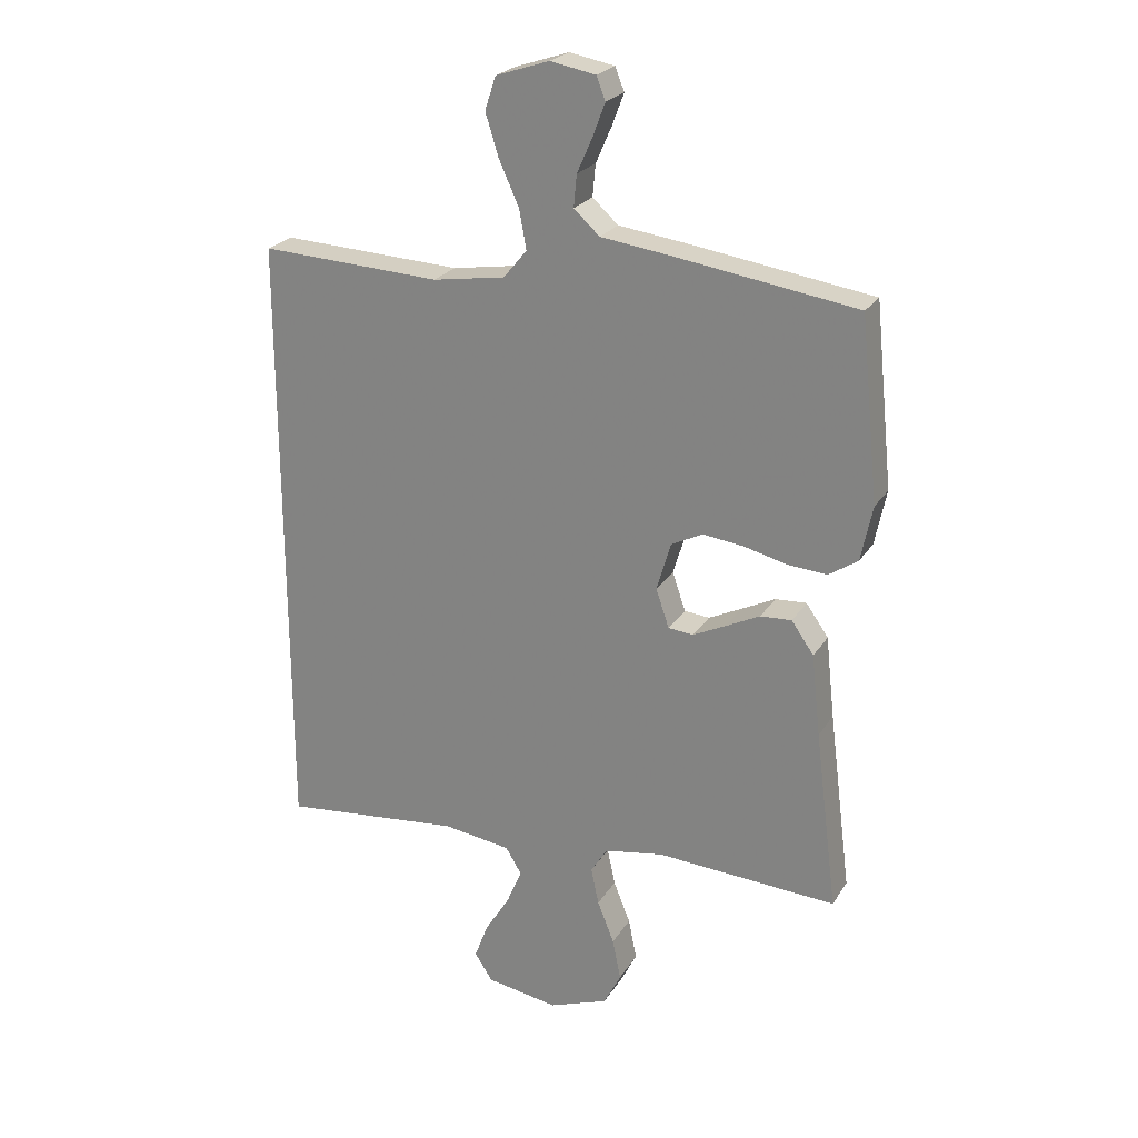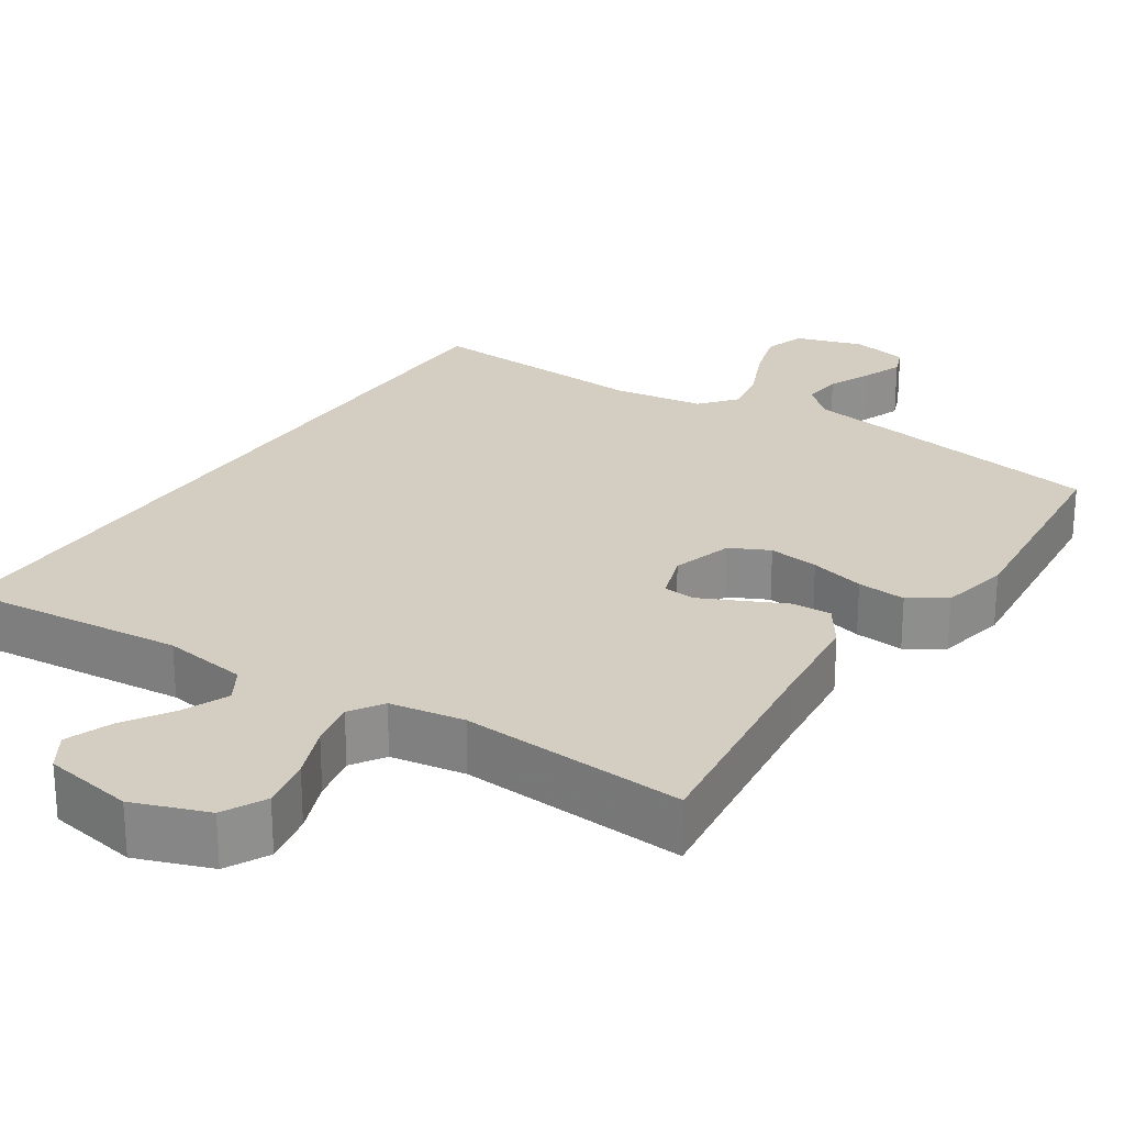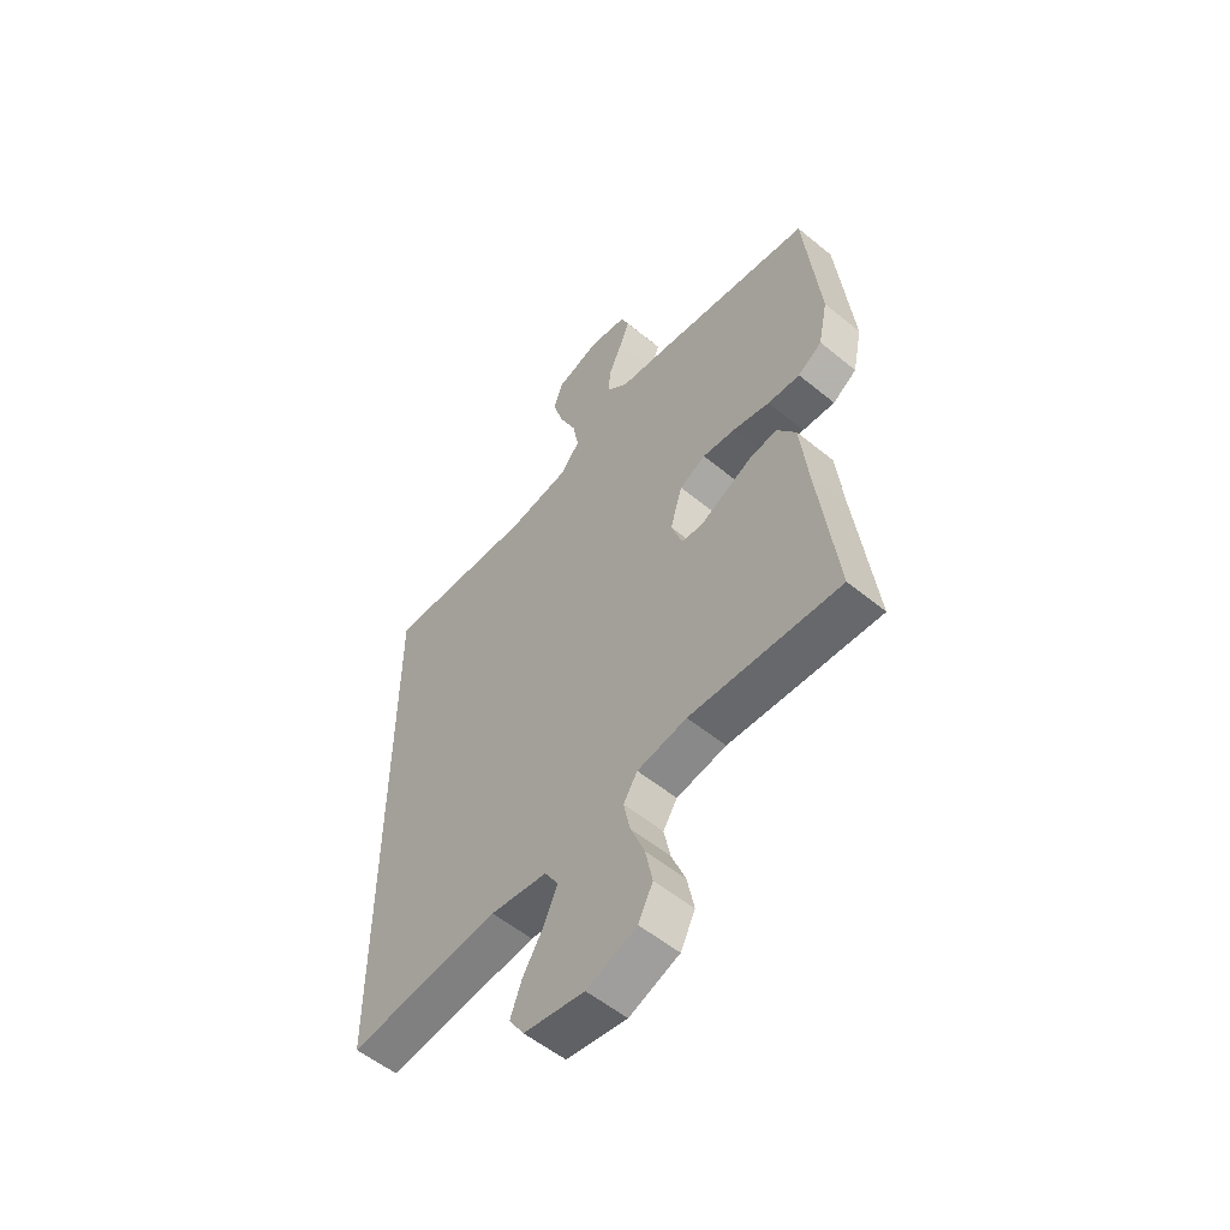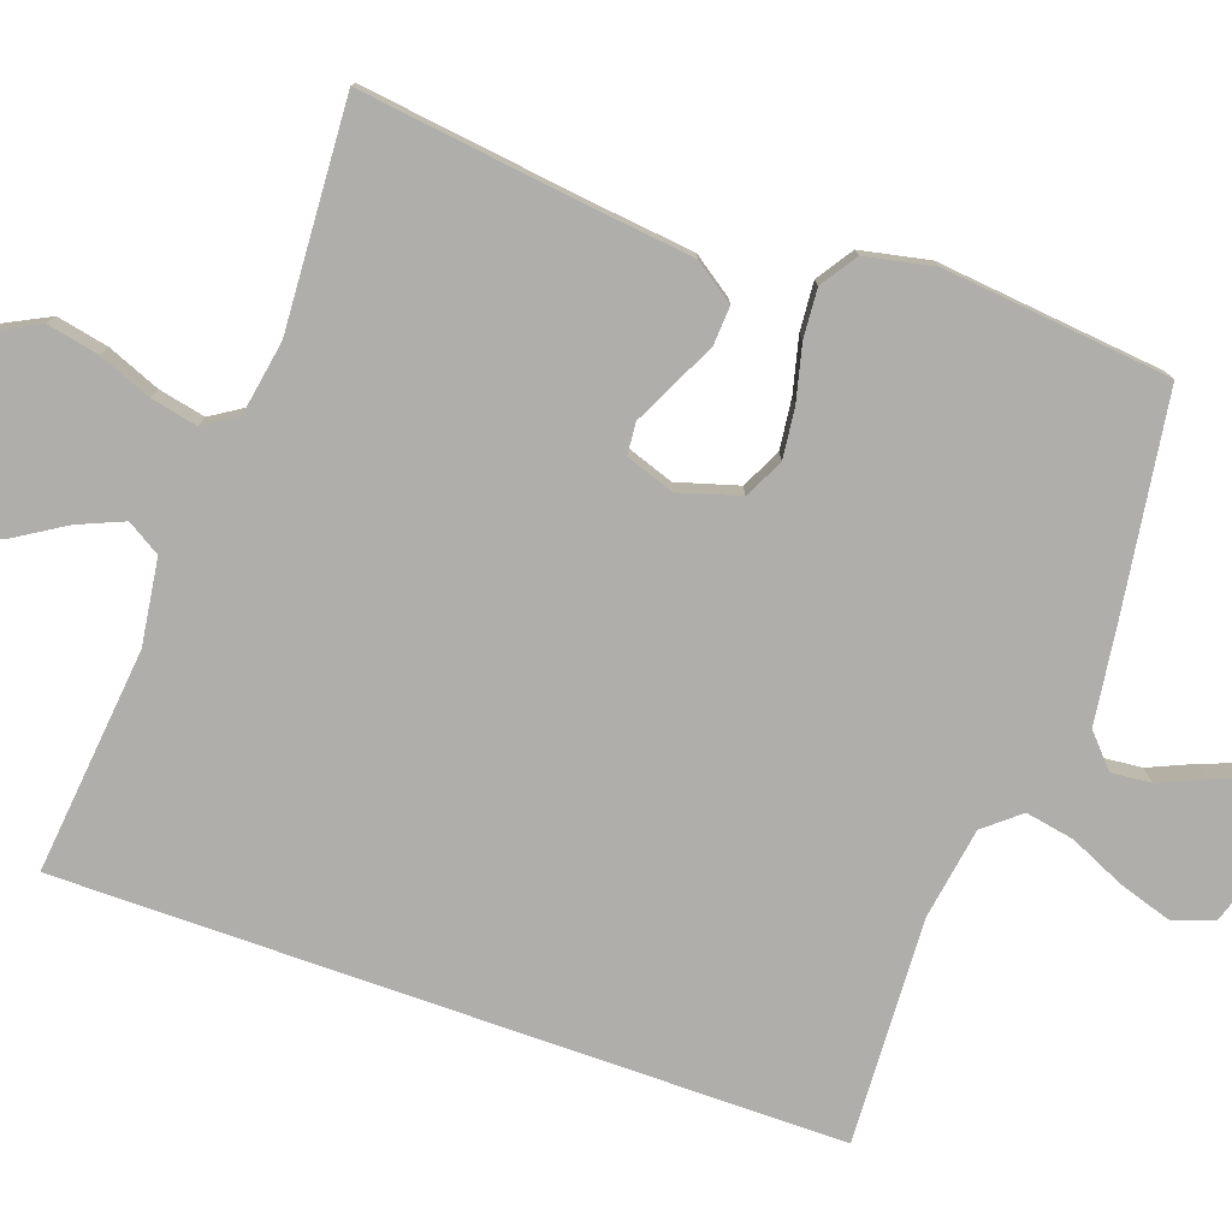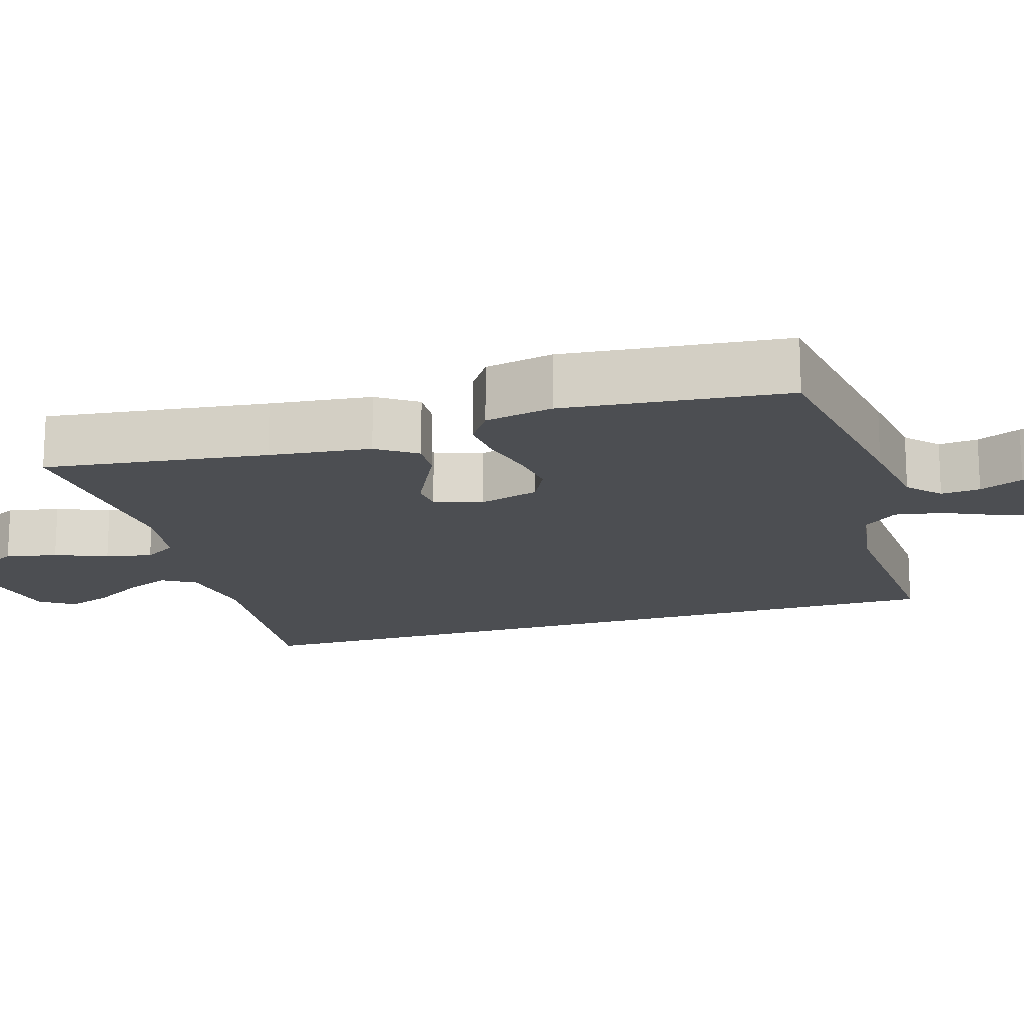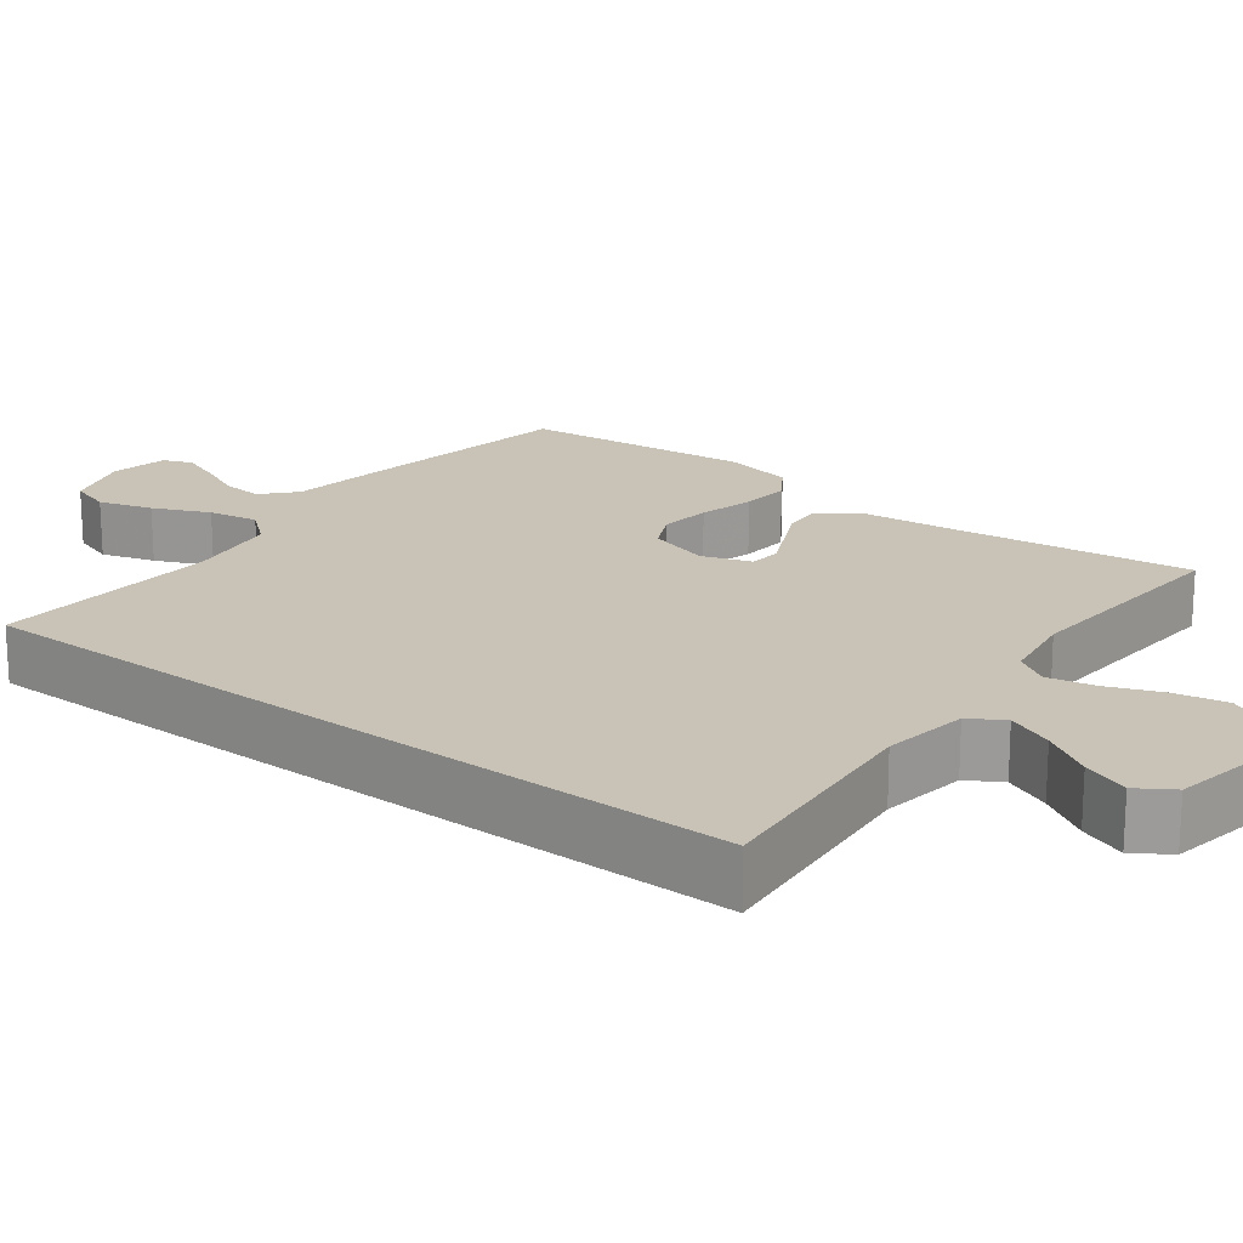
<metadata>
{"format":"obj","ext":"obj","renderer":"f3d","projection":"perspective","resolution":1024,"background":"white","views":[{"elev":23.9,"azim":-155.6,"up":"+Z"},{"elev":25.2,"azim":-146.2,"up":"+Y"},{"elev":-55.3,"azim":-130.8,"up":"+Z"},{"elev":-77.7,"azim":-109.5,"up":"+Y"},{"elev":-16.7,"azim":-72.9,"up":"+Y"},{"elev":19.4,"azim":127.7,"up":"+Y"}]}
</metadata>
<code>
v -0.5 0.07 -0.5
v -0.462 0.07 -0.2
v -0.447 0.07 -0.064
v -0.41 0.07 -0.011
v -0.358 0.07 -0.014
v -0.301 0.07 -0.042
v -0.247 0.07 -0.068
v -0.205 0.07 -0.064
v -0.183 0.07 0
v -0.207 0.07 0.081
v -0.259 0.07 0.107
v -0.326 0.07 0.099
v -0.399 0.07 0.081
v -0.464 0.07 0.076
v -0.512 0.07 0.108
v -0.531 0.07 0.2
v -0.5 0.07 0.5
v -0.2 0.07 0.545
v -0.082 0.07 0.561
v -0.039 0.07 0.6
v -0.044 0.07 0.653
v -0.07 0.07 0.712
v -0.09 0.07 0.765
v -0.075 0.07 0.803
v 0 0.07 0.817
v 0.089 0.07 0.788
v 0.107 0.07 0.733
v 0.085 0.07 0.663
v 0.052 0.07 0.59
v 0.04 0.07 0.525
v 0.079 0.07 0.478
v 0.2 0.07 0.459
v 0.5 0.07 0.474
v 0.5 0.07 -0.555
v 0.2 0.07 -0.524
v 0.087 0.07 -0.54
v 0.06 0.07 -0.584
v 0.086 0.07 -0.645
v 0.127 0.07 -0.711
v 0.15 0.07 -0.772
v 0.12 0.07 -0.818
v 0 0.07 -0.838
v -0.099 0.07 -0.801
v -0.128 0.07 -0.744
v -0.114 0.07 -0.675
v -0.086 0.07 -0.605
v -0.073 0.07 -0.543
v -0.101 0.07 -0.499
v -0.2 0.07 -0.482
v -0.5 0 -0.5
v -0.462 0 -0.2
v -0.447 0 -0.064
v -0.41 0 -0.011
v -0.358 0 -0.014
v -0.301 0 -0.042
v -0.247 0 -0.068
v -0.205 0 -0.064
v -0.183 0 0
v -0.207 0 0.081
v -0.259 0 0.107
v -0.326 0 0.099
v -0.399 0 0.081
v -0.464 0 0.076
v -0.512 0 0.108
v -0.531 0 0.2
v -0.5 0 0.5
v -0.2 0 0.545
v -0.082 0 0.561
v -0.039 0 0.6
v -0.044 0 0.653
v -0.07 0 0.712
v -0.09 0 0.765
v -0.075 0 0.803
v 0 0 0.817
v 0.089 0 0.788
v 0.107 0 0.733
v 0.085 0 0.663
v 0.052 0 0.59
v 0.04 0 0.525
v 0.079 0 0.478
v 0.2 0 0.459
v 0.5 0 0.474
v 0.5 0 -0.555
v 0.2 0 -0.524
v 0.087 0 -0.54
v 0.06 0 -0.584
v 0.086 0 -0.645
v 0.127 0 -0.711
v 0.15 0 -0.772
v 0.12 0 -0.818
v 0 0 -0.838
v -0.099 0 -0.801
v -0.128 0 -0.744
v -0.114 0 -0.675
v -0.086 0 -0.605
v -0.073 0 -0.543
v -0.101 0 -0.499
v -0.2 0 -0.482
f 44 45 46
f 43 44 46
f 42 43 46
f 41 42 46
f 40 41 46
f 39 40 46
f 38 39 46
f 37 38 46 47
f 36 37 47 48
f 32 33 34 35
f 35 36 48
f 32 35 48
f 31 32 48
f 27 28 29
f 26 27 29
f 25 26 29
f 24 25 29
f 23 24 29
f 22 23 29
f 21 22 29
f 20 21 29 30
f 31 48 49
f 30 31 49
f 20 30 49
f 19 20 49
f 17 18 19
f 16 17 19
f 15 16 19
f 14 15 19
f 13 14 19
f 12 13 19
f 4 5 6
f 3 4 6
f 2 3 6
f 2 6 7
f 1 2 7 8
f 11 12 19
f 10 11 19
f 9 10 19
f 9 19 49
f 8 9 49
f 1 8 49
f 95 94 93
f 95 93 92
f 95 92 91
f 95 91 90
f 95 90 89
f 95 89 88
f 95 88 87
f 96 95 87 86
f 97 96 86 85
f 84 83 82 81
f 97 85 84
f 97 84 81
f 97 81 80
f 78 77 76
f 78 76 75
f 78 75 74
f 78 74 73
f 78 73 72
f 78 72 71
f 78 71 70
f 79 78 70 69
f 98 97 80
f 98 80 79
f 98 79 69
f 98 69 68
f 68 67 66
f 68 66 65
f 68 65 64
f 68 64 63
f 68 63 62
f 68 62 61
f 55 54 53
f 55 53 52
f 55 52 51
f 56 55 51
f 57 56 51 50
f 68 61 60
f 68 60 59
f 68 59 58
f 98 68 58
f 98 58 57
f 98 57 50
f 1 50 51 2
f 2 51 52 3
f 3 52 53 4
f 4 53 54 5
f 5 54 55 6
f 6 55 56 7
f 7 56 57 8
f 8 57 58 9
f 9 58 59 10
f 10 59 60 11
f 11 60 61 12
f 12 61 62 13
f 13 62 63 14
f 14 63 64 15
f 15 64 65 16
f 16 65 66 17
f 17 66 67 18
f 18 67 68 19
f 19 68 69 20
f 20 69 70 21
f 21 70 71 22
f 22 71 72 23
f 23 72 73 24
f 24 73 74 25
f 25 74 75 26
f 26 75 76 27
f 27 76 77 28
f 28 77 78 29
f 29 78 79 30
f 30 79 80 31
f 31 80 81 32
f 32 81 82 33
f 33 82 83 34
f 34 83 84 35
f 35 84 85 36
f 36 85 86 37
f 37 86 87 38
f 38 87 88 39
f 39 88 89 40
f 40 89 90 41
f 41 90 91 42
f 42 91 92 43
f 43 92 93 44
f 44 93 94 45
f 45 94 95 46
f 46 95 96 47
f 47 96 97 48
f 48 97 98 49
f 49 98 50 1

</code>
